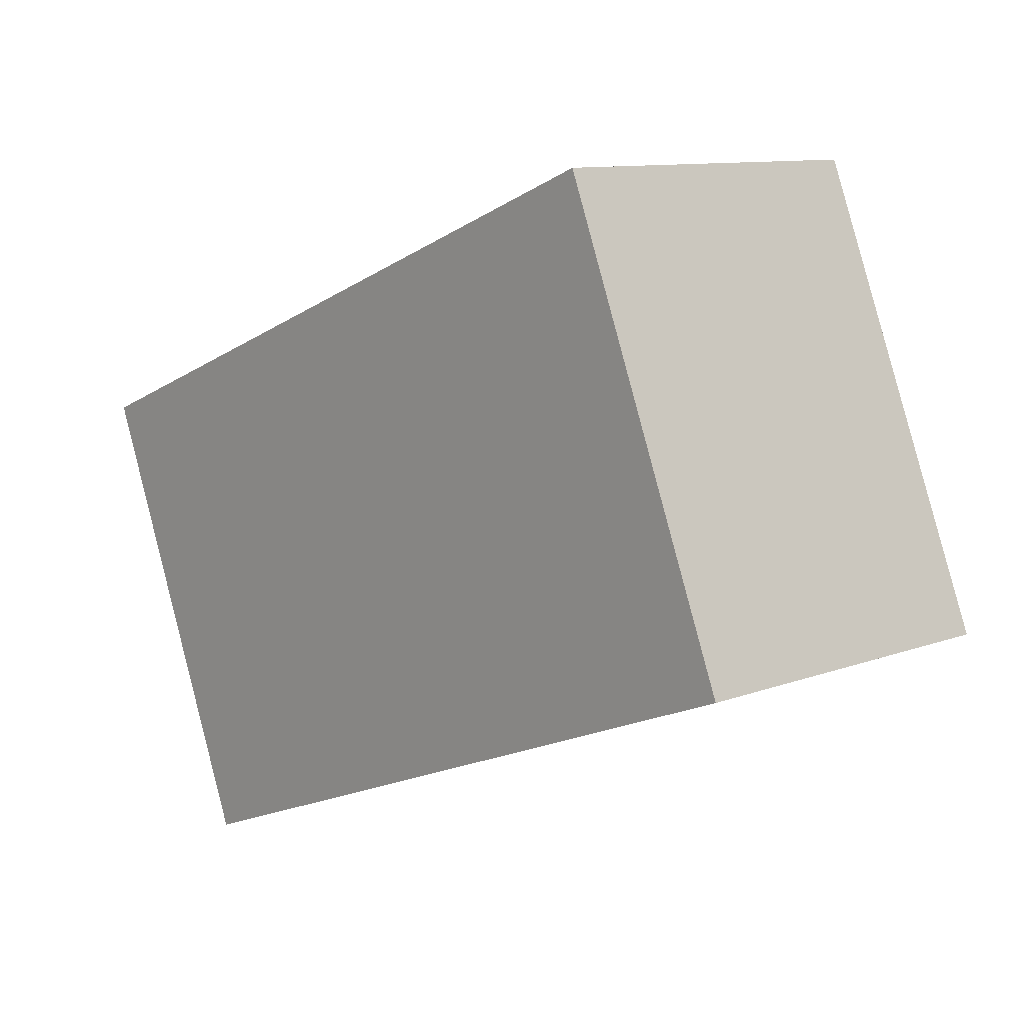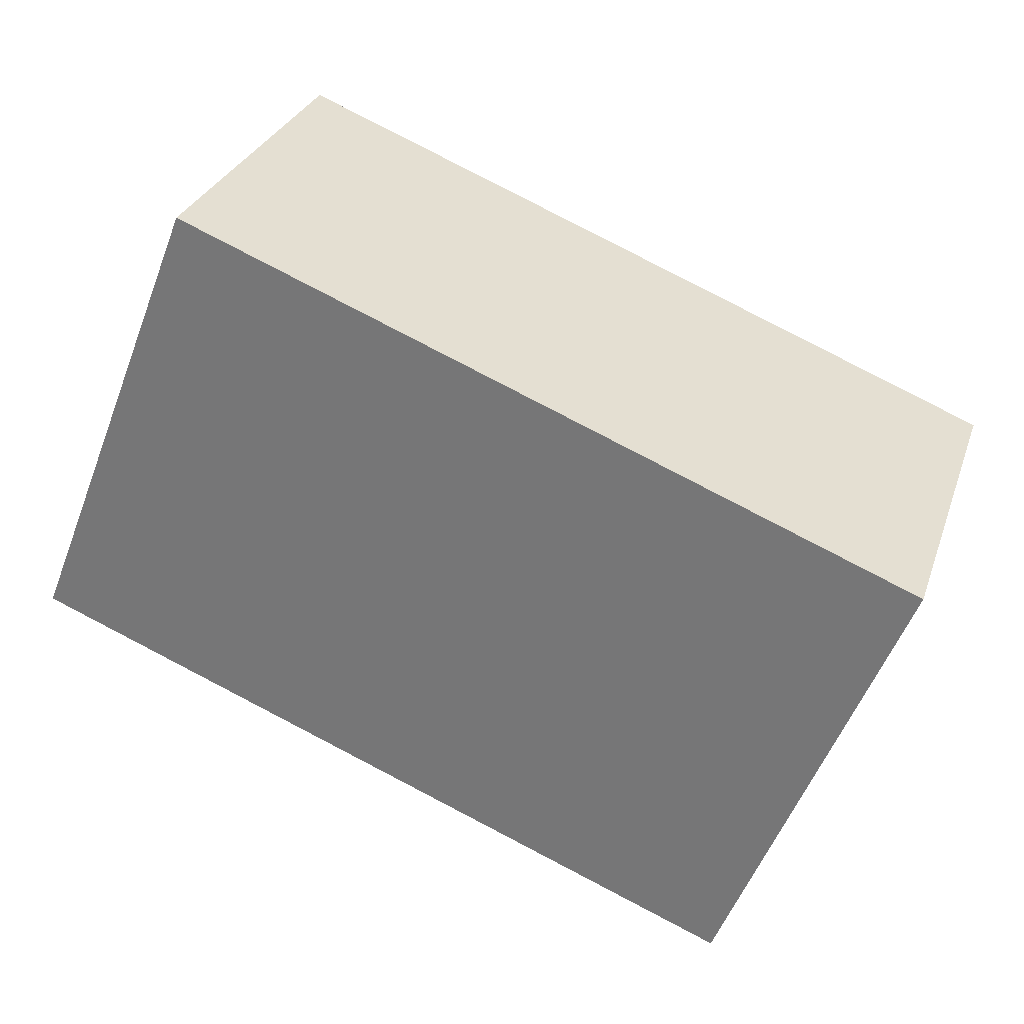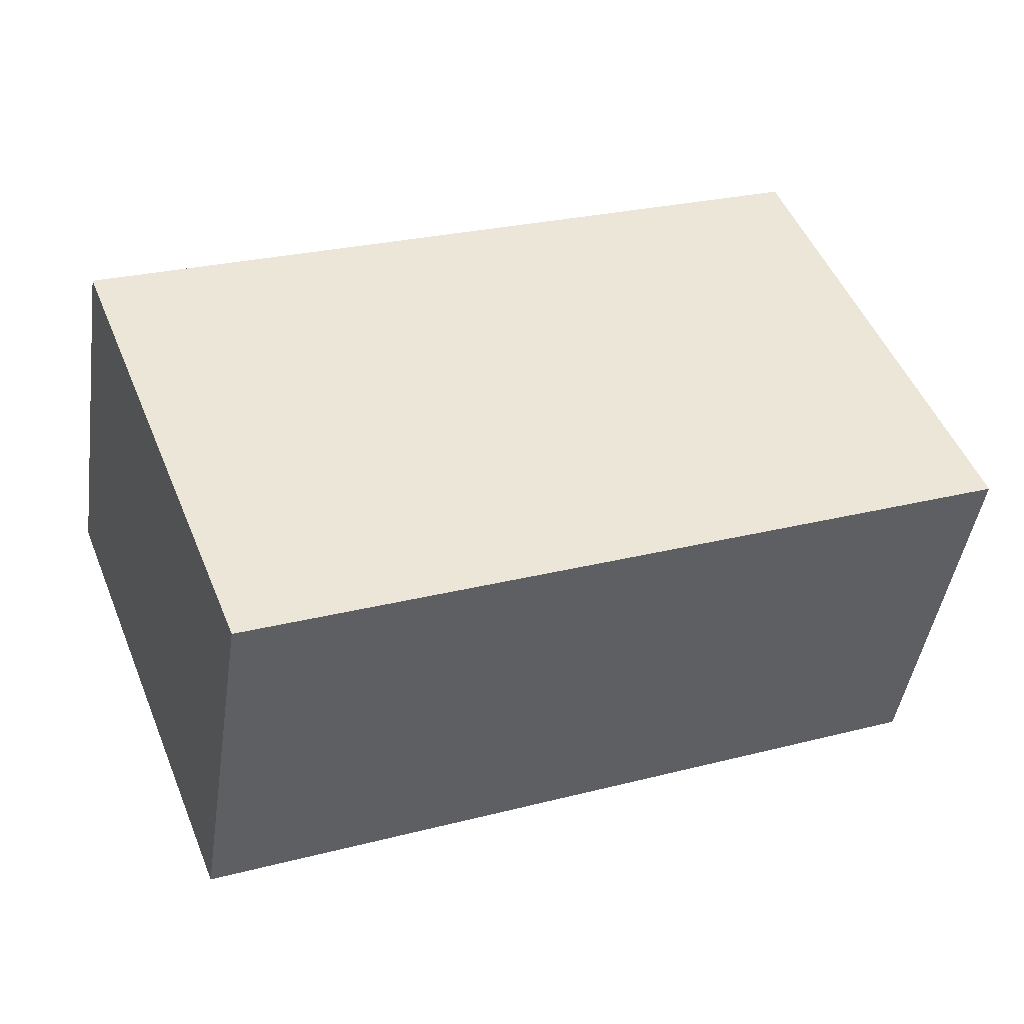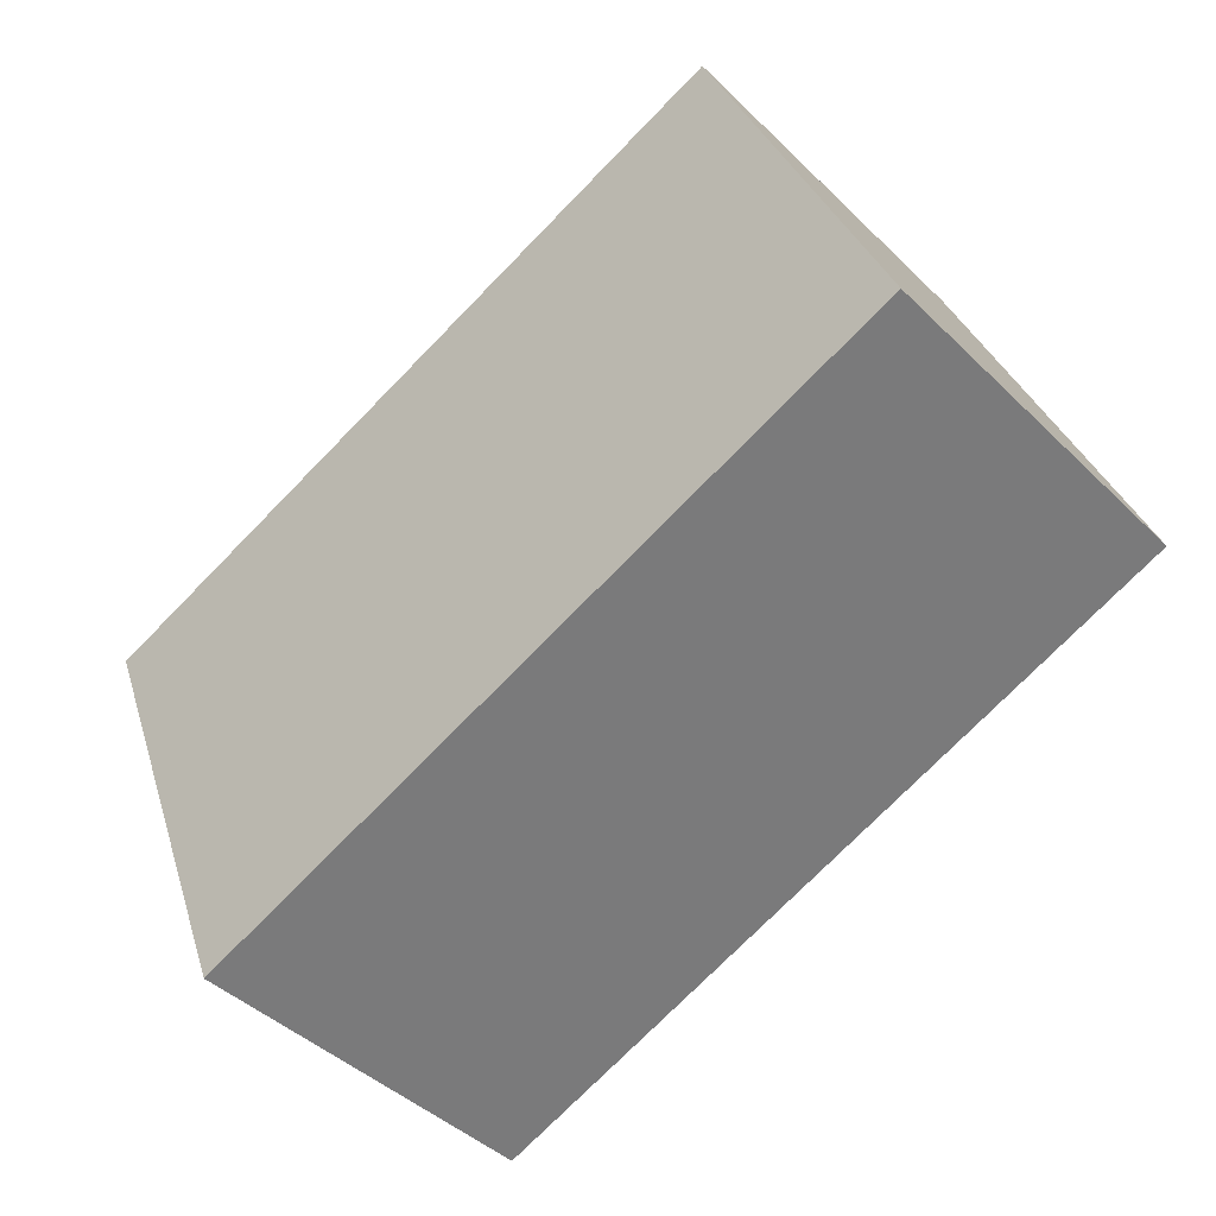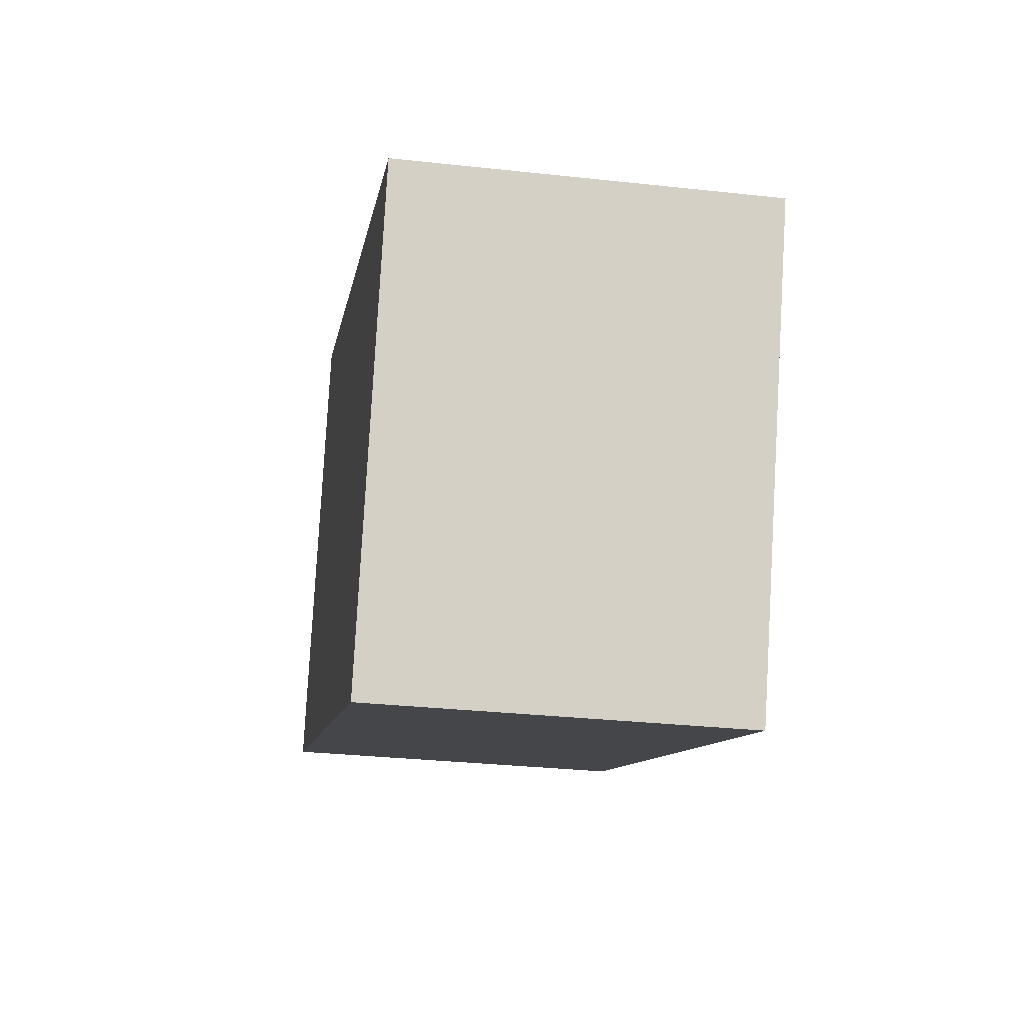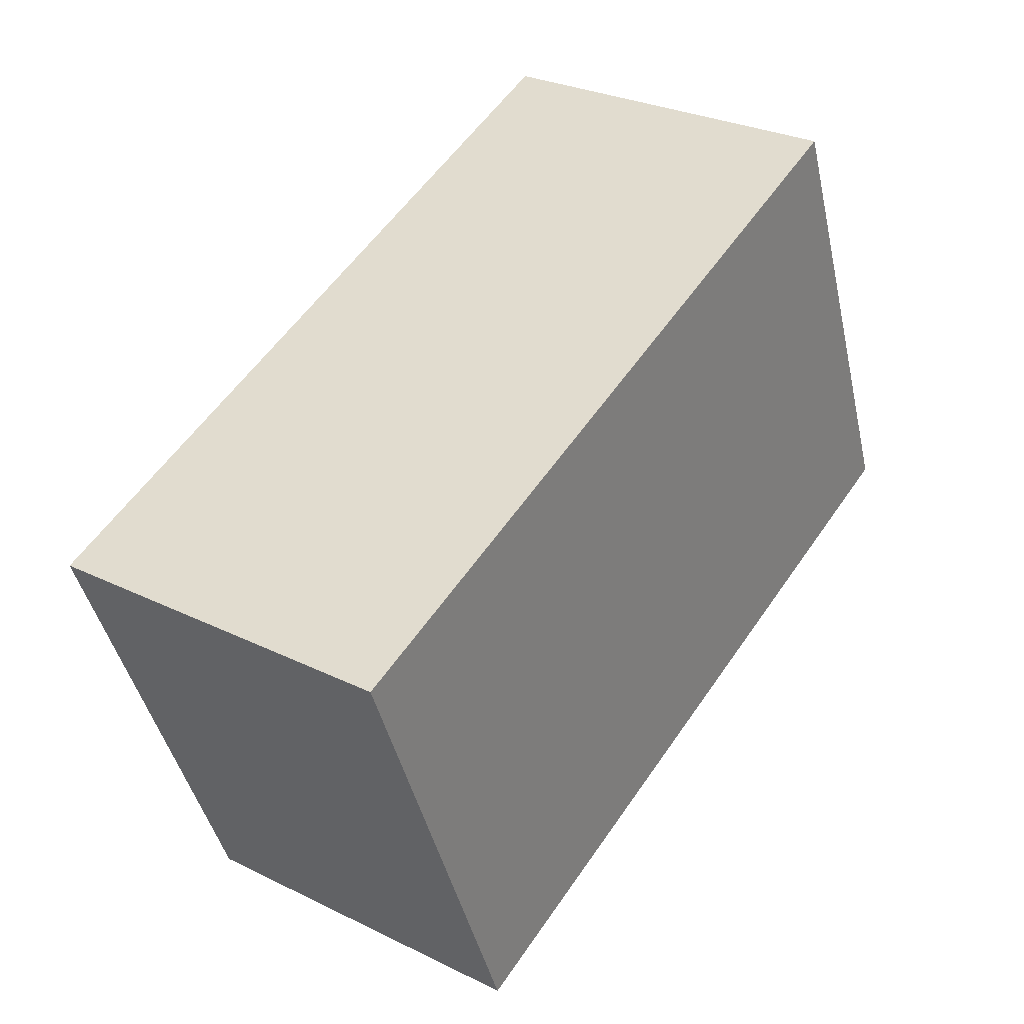
<metadata>
{"format":"obj","ext":"obj","renderer":"f3d","projection":"perspective","resolution":1024,"background":"white","views":[{"elev":10.6,"azim":-133.1,"up":"+Z"},{"elev":29.5,"azim":17.3,"up":"+Z"},{"elev":-45.0,"azim":171.7,"up":"+Z"},{"elev":-43.4,"azim":-138.7,"up":"+Z"},{"elev":-31.1,"azim":81.1,"up":"+Z"},{"elev":28.6,"azim":126.3,"up":"+Z"}]}
</metadata>
<code>
v  5.499 2.767 -2.179
v  1.359 2.767 3.431
v  6.859 2.767 1.252
v  0 2.767 1.694e-16
v  6.859 -7.666e-17 1.252
v  5.499 1.334e-16 -2.179
v  0 0 0
v  1.359 -2.101e-16 3.431
g defaultobject
f 1 2 3
f 2 1 4
f 5 1 3
f 1 5 6
f 6 4 1
f 4 6 7
f 7 2 4
f 2 7 8
f 8 3 2
f 3 8 5
f 8 6 5
f 6 8 7

</code>
